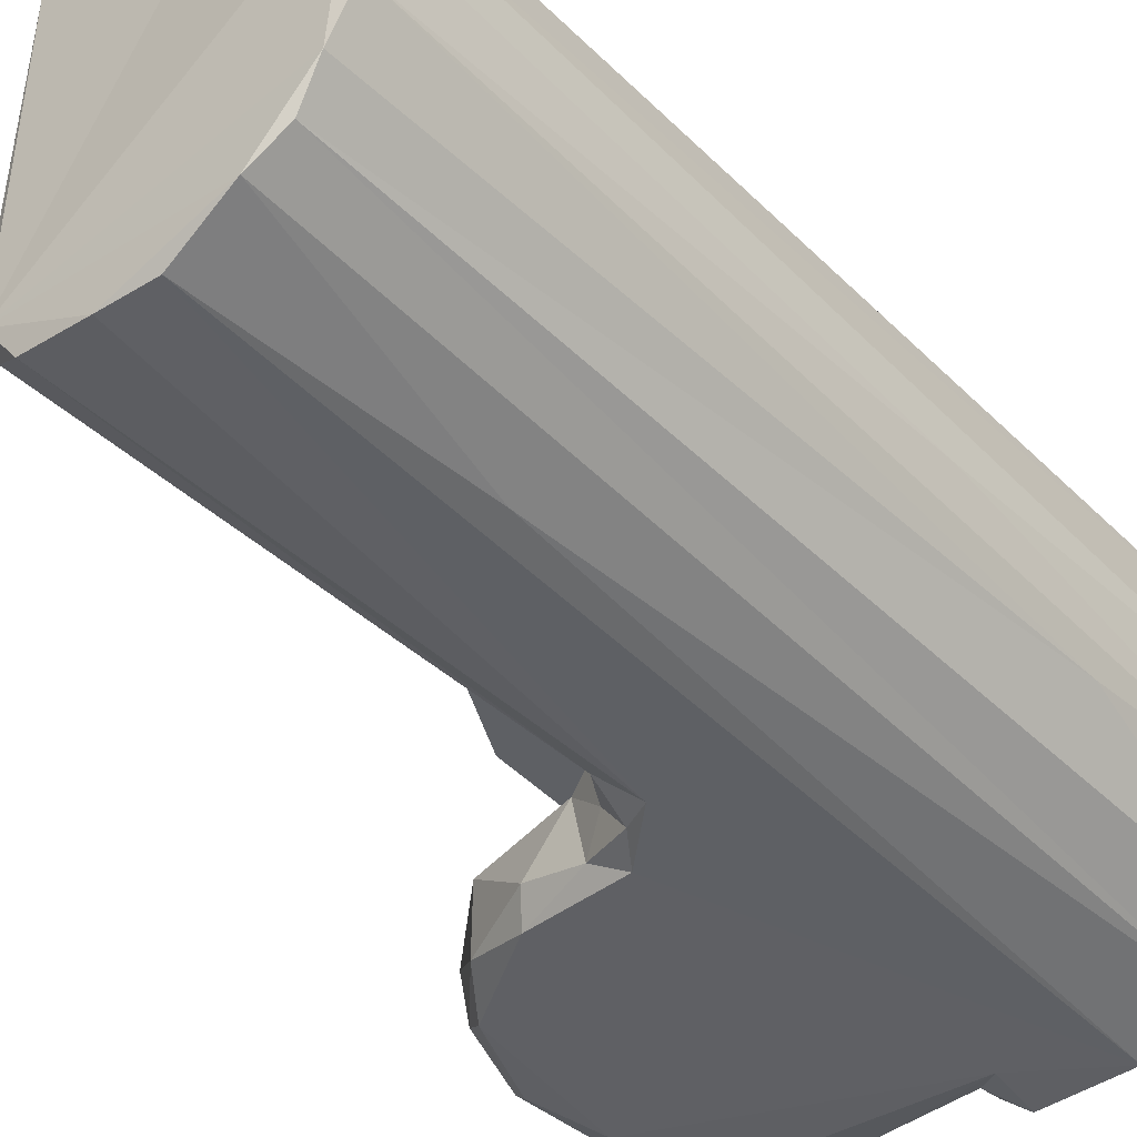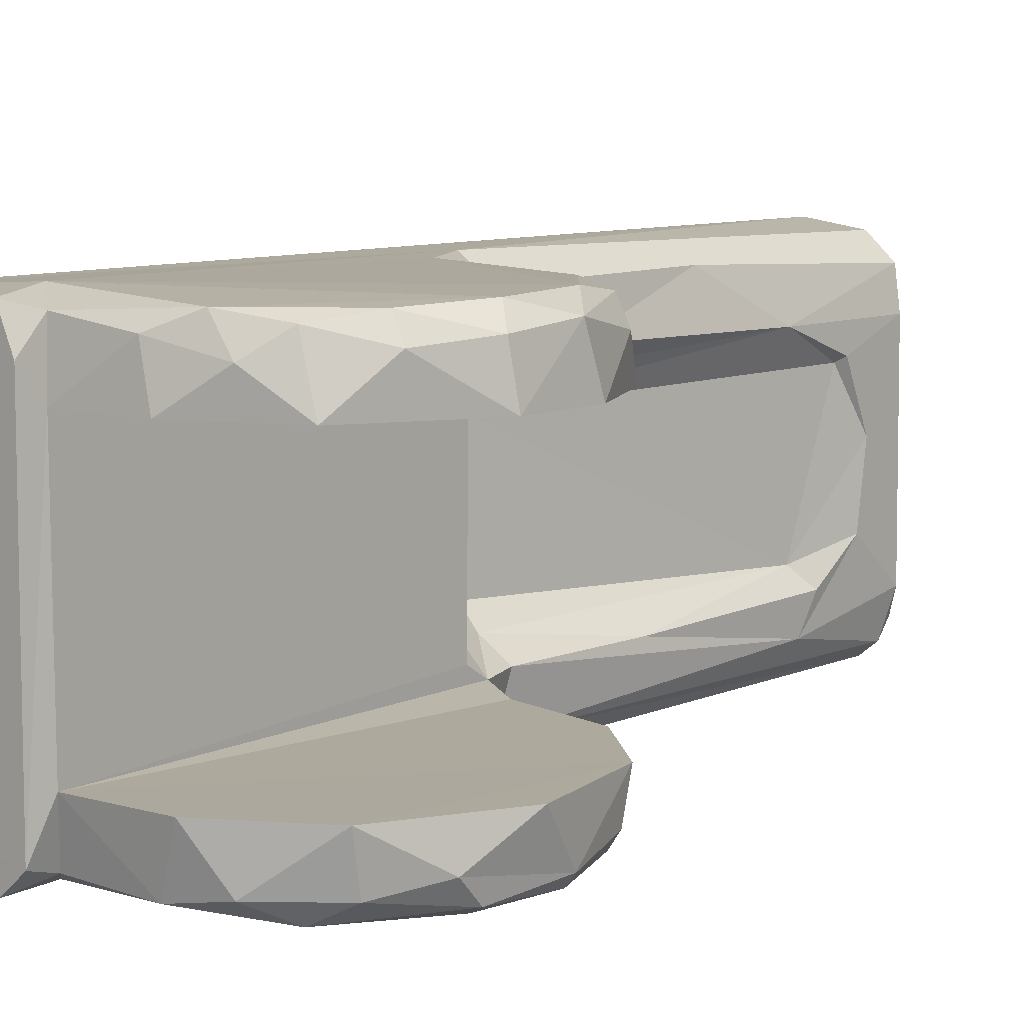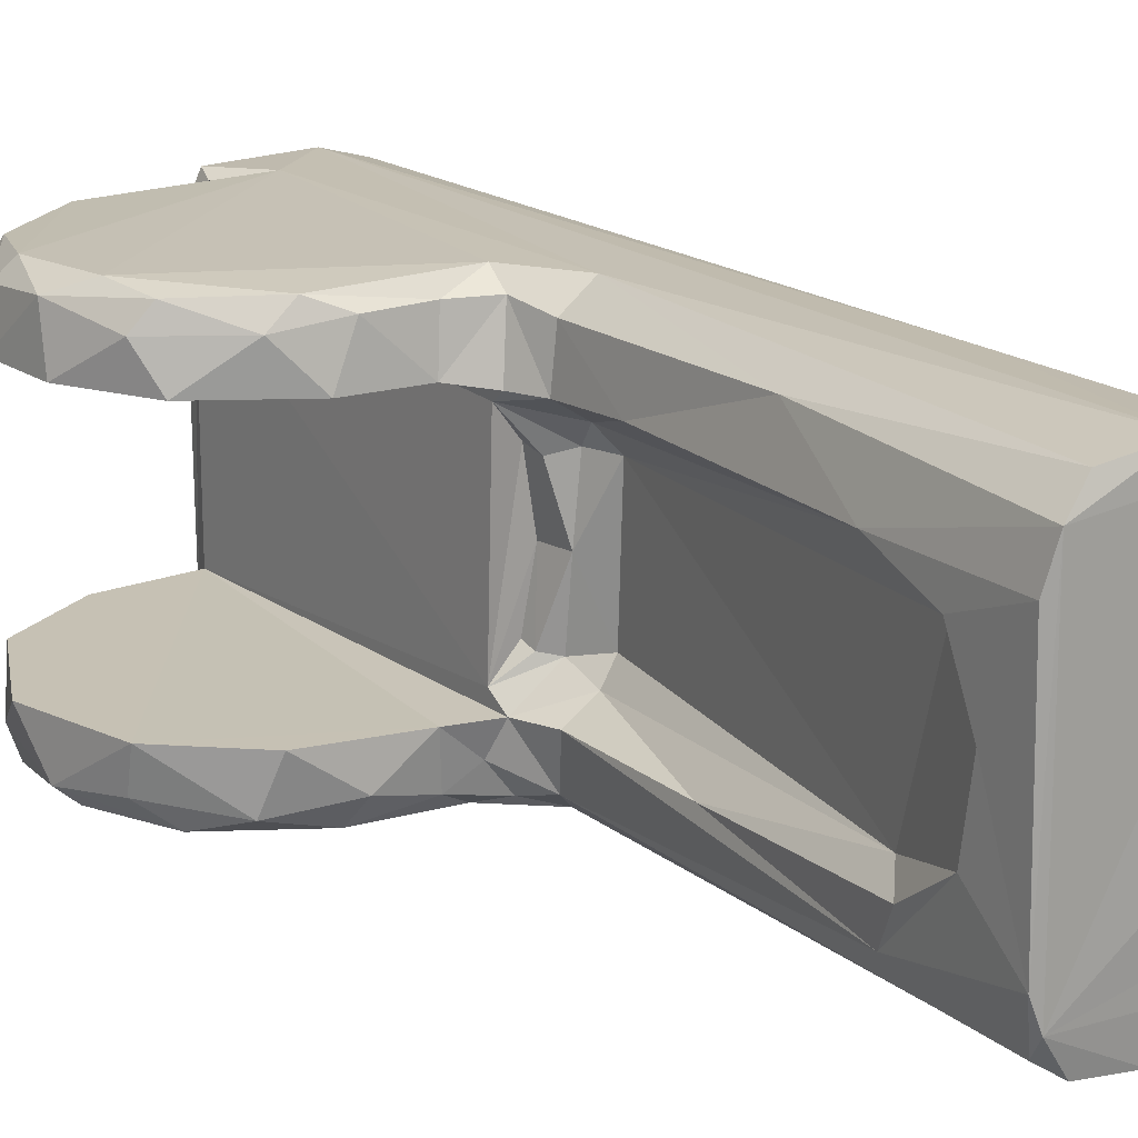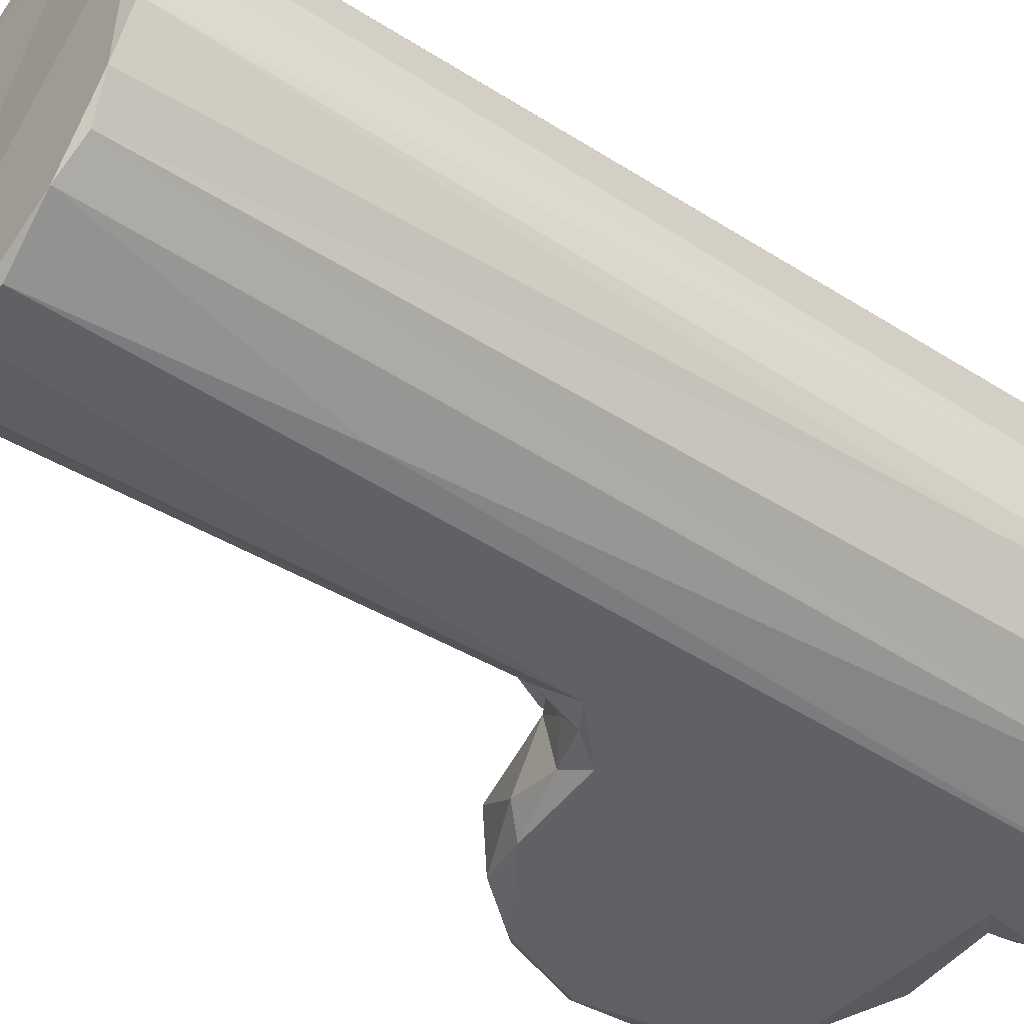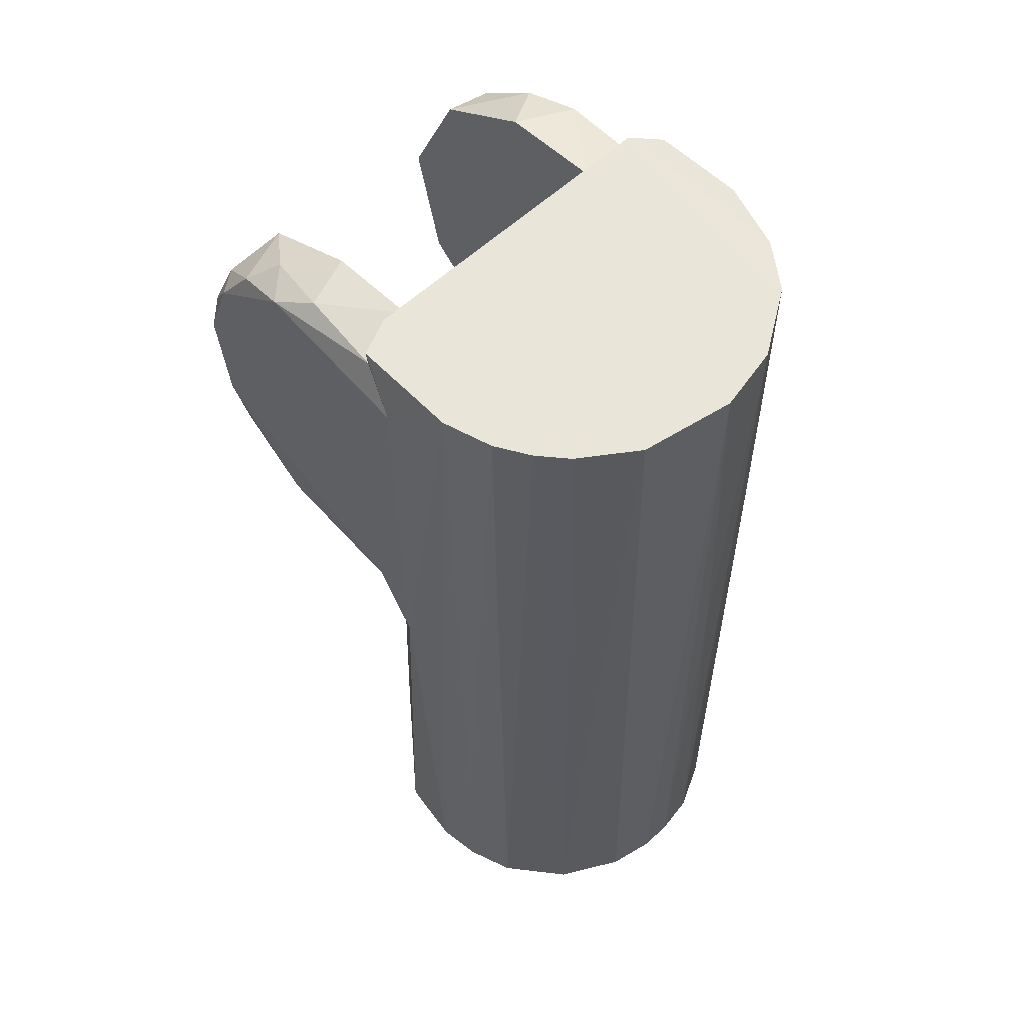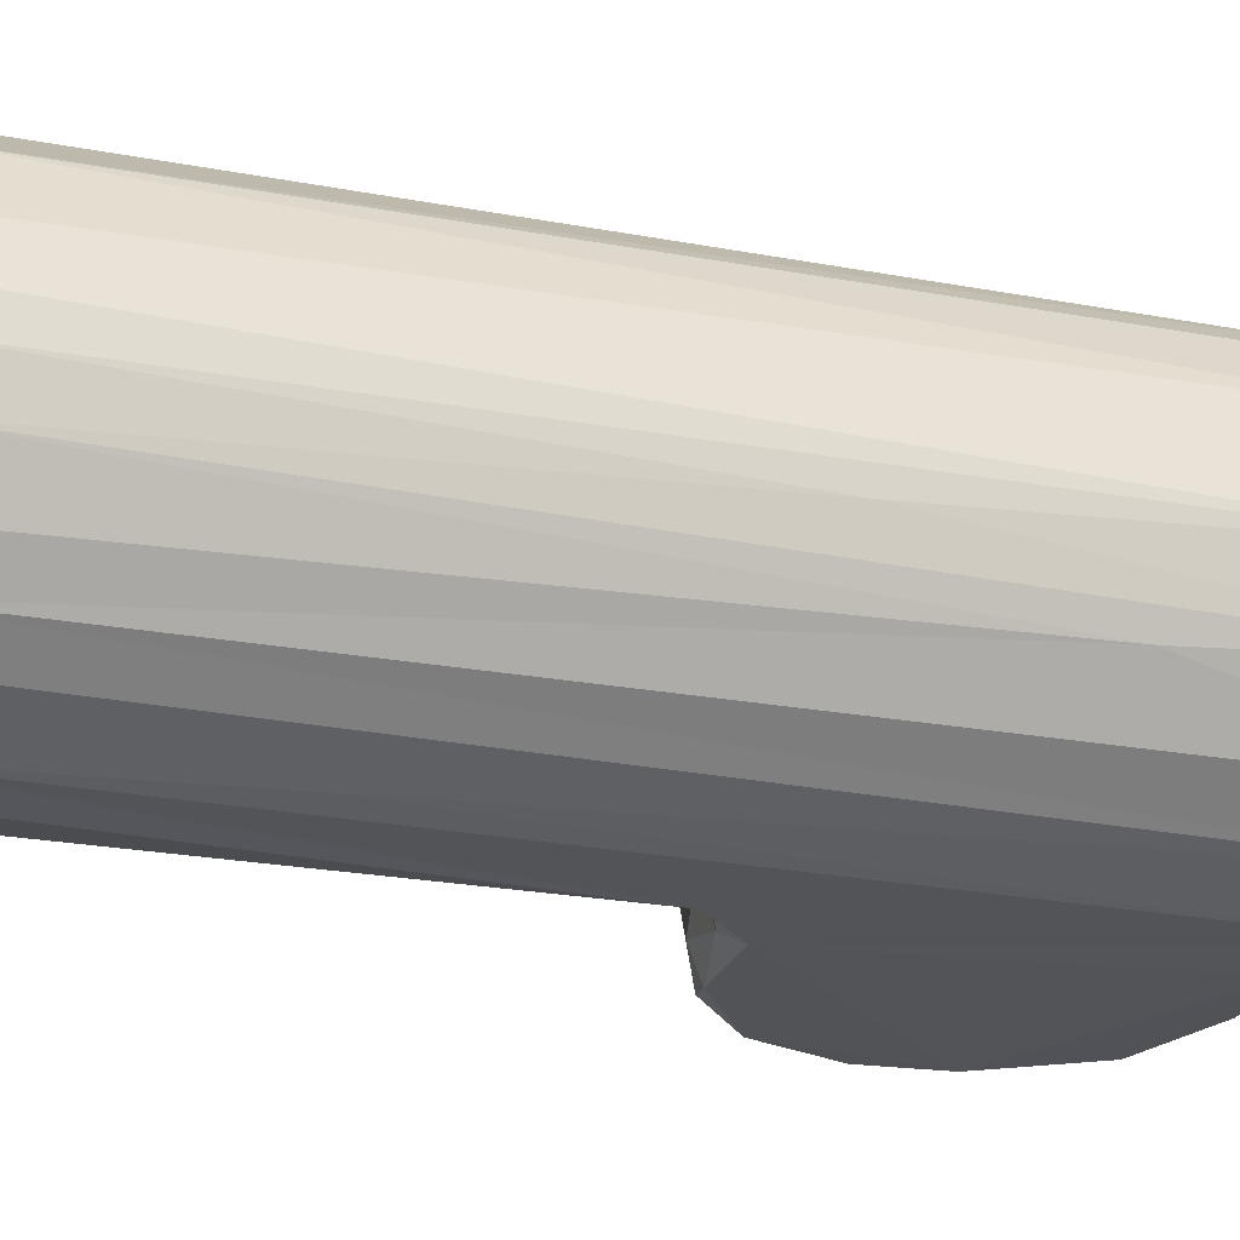
<metadata>
{"format":"obj","ext":"obj","renderer":"f3d","projection":"perspective","resolution":1024,"background":"white","views":[{"elev":-42.8,"azim":-139.2,"up":"+Y"},{"elev":8.8,"azim":40.3,"up":"+Y"},{"elev":18.5,"azim":144.3,"up":"+Y"},{"elev":-46.1,"azim":-126.1,"up":"+Y"},{"elev":57.8,"azim":-134.3,"up":"+Z"},{"elev":-23.1,"azim":-107.8,"up":"+Y"}]}
</metadata>
<code>
g IVCON
v -0.06934 -0.1062 -0.488
v 0.002295 -0.1267 -0.4878
v -0.02845 -0.1247 -0.4838
v -0.09082 -0.08961 -0.4841
v -0.1069 -0.06787 -0.4883
v -0.122 -0.03622 -0.4867
v -0.1182 0.02662 -0.4913
v -0.127 -0.007652 -0.4826
v -0.1264 0.01438 -0.4838
v 0.1104 0.112 0.1225
v 0.1363 0.1232 0.11
v 0.05428 0.1178 0.1201
v 0.02868 0.127 0.09848
v 0.06168 0.07954 0.1278
v 0.1208 0.07941 0.1262
v 0.04782 0.124 0.142
v 0.05884 0.0994 0.1419
v 0.001342 0.1269 -0.4878
v -0.02898 0.1239 -0.485
v -0.02919 0.1242 -0.3503
v -0.05851 0.1123 -0.4883
v -0.02029 0.1254 0.1419
v -0.07298 0.1041 0.1419
v -0.09651 0.08359 -0.485
v 0.0267 0.1262 -0.1628
v -0.09051 0.08938 0.1419
v -0.1196 0.04449 -0.4834
v -0.1151 0.05538 0.1419
v -0.0516 0.1164 0.1419
v -0.1269 -0.003543 0.1419
v 0.05268 0.1261 -0.117
v 0.0622 -0.07957 0.1274
v 0.05797 -0.1108 0.1419
v 0.05496 -0.1168 0.1206
v 0.03498 -0.1266 0.1032
v 0.04099 -0.1255 0.1419
v 0.03077 -0.1253 -0.1489
v -0.03969 -0.1213 -0.3136
v -0.06256 -0.1107 0.1419
v -0.09192 -0.08858 0.1419
v -0.01825 -0.126 0.1419
v 0.06524 -0.1255 -0.1169
v -0.1138 -0.05676 -0.0212
v -0.1187 -0.04558 0.1419
v -0.1257 -0.01933 -0.1363
v 0.2009 -0.1269 0.02887
v 0.1674 -0.1252 0.09102
v 0.1903 -0.1238 -0.0744
v 0.1925 -0.07934 0.08961
v 0.2287 -0.07941 0.01283
v 0.2106 -0.07936 -0.06606
v 0.08903 -0.07934 -0.1287
v 0.1598 -0.07934 -0.1132
v 0.1294 -0.07942 0.1251
v 0.06211 -0.07609 -0.1435
v 0.1309 -0.1233 -0.1129
v 0.2122 -0.1244 -0.01831
v 0.1696 -0.1138 -0.1032
v 0.08495 -0.1146 -0.1238
v 0.1224 -0.1064 -0.1234
v 0.21 -0.1078 -0.05922
v 0.2139 -0.1203 0.03597
v 0.2235 -0.1143 -0.01225
v 0.1142 -0.1191 0.1196
v 0.1501 -0.113 0.1125
v 0.1908 -0.1125 0.08288
v 0.2144 -0.1046 0.05077
v 0.2106 0.1253 0.01958
v 0.2014 0.126 -0.04039
v 0.1444 0.1233 -0.109
v 0.1846 0.07934 0.09847
v 0.2258 0.07935 0.02625
v 0.1965 0.07938 -0.08535
v 0.2242 0.07939 -0.02916
v 0.1372 0.07935 -0.1226
v 0.08675 0.07939 -0.1277
v 0.06312 0.07527 -0.143
v 0.1938 0.1212 -0.07361
v 0.1939 0.1232 0.06676
v 0.2214 0.1157 -0.0187
v 0.1723 0.1178 0.09633
v 0.2035 0.1082 0.06932
v 0.2208 0.1119 0.0284
v 0.0828 0.115 -0.1238
v 0.1227 0.114 -0.1216
v 0.1618 0.1078 -0.1086
v 0.2062 0.1056 -0.06882
v 0.1542 0.1027 0.1132
v 0.06825 -0.09852 -0.1335
v 0.04829 -0.1101 -0.164
v 0.05288 -0.119 -0.1352
v 0.05312 -0.0753 -0.1719
v 0.0624 -0.06636 -0.128
v 0.05641 0.116 -0.1362
v 0.05374 0.07512 -0.1649
v 0.04906 0.11 -0.1637
v 0.06101 0.06745 -0.1311
v 0.05616 -0.07515 -0.2724
v 0.06357 -0.09445 -0.3989
v 0.05993 -0.1088 -0.4822
v 0.0436 -0.1201 -0.4874
v 0.06655 -0.06891 -0.4112
v 0.06743 -0.07716 -0.4882
v 0.05491 0.07797 -0.2191
v 0.05233 0.1116 -0.3175
v 0.06614 0.07591 -0.3831
v 0.06839 0.07597 -0.4852
v 0.06193 0.1036 -0.4891
v 0.04509 0.1213 -0.4848
v 0.05536 -0.05481 -0.3985
v 0.02082 0.04599 -0.1739
v 0.02064 -0.04641 -0.1697
v 0.06182 0.05273 -0.4316
v 0.03159 -0.0615 -0.1716
v 0.06774 -0.04249 -0.4474
v 0.06782 0.01054 -0.4553
v 0.06148 -0.09514 -0.4906
v 0.03252 -0.001664 -0.1518
v 0.04043 0.04124 -0.1405
v 0.042 0.04503 -0.1269
v 0.03419 -0.002694 -0.1269
v 0.02817 0.04652 -0.1526
v 0.04337 -0.05025 -0.1382
v 0.04332 -0.04745 -0.1269
v 0.0335 -0.05209 -0.1476
v 0.03184 0.06105 -0.165
v 0.06799 0.05647 -0.4346
f 1 2 3
f 4 5 1
f 5 6 7
f 6 8 9
f 10 11 12
f 12 11 13
f 10 12 14
f 14 15 10
f 12 13 16
f 17 12 16
f 12 17 14
f 18 19 20
f 20 19 21
f 22 18 20
f 23 21 24
f 25 18 22
f 23 24 26
f 24 27 28
f 28 27 9
f 29 20 21
f 29 22 20
f 29 21 23
f 25 22 13
f 13 22 16
f 26 24 28
f 28 9 30
f 9 8 30
f 25 13 31
f 32 33 34
f 35 34 36
f 34 33 36
f 2 37 3
f 38 1 3
f 1 38 39
f 1 39 4
f 4 39 40
f 3 37 41
f 41 37 42
f 35 41 42
f 3 41 38
f 36 41 35
f 38 41 39
f 6 5 43
f 5 4 43
f 43 44 6
f 6 44 45
f 6 45 8
f 43 4 40
f 40 44 43
f 8 45 30
f 45 44 30
f 35 42 46
f 35 46 47
f 48 46 42
f 49 50 51
f 49 51 32
f 52 32 51
f 52 51 53
f 49 32 54
f 32 52 55
f 42 56 48
f 48 57 46
f 48 56 58
f 56 59 60
f 60 58 56
f 58 60 53
f 52 53 60
f 48 58 61
f 58 53 51
f 58 51 61
f 46 57 62
f 57 48 63
f 46 62 47
f 64 47 65
f 65 47 66
f 47 62 66
f 63 48 61
f 57 63 62
f 61 51 63
f 67 62 63
f 66 62 67
f 66 67 49
f 63 50 67
f 65 66 49
f 64 65 54
f 54 65 49
f 51 50 63
f 50 49 67
f 68 69 13
f 68 13 11
f 13 69 31
f 31 69 70
f 71 14 72
f 72 14 73
f 15 14 71
f 74 72 73
f 75 73 76
f 73 14 76
f 76 14 77
f 70 69 78
f 68 11 79
f 69 80 78
f 80 69 68
f 79 11 81
f 79 82 83
f 84 70 85
f 86 85 70
f 70 78 86
f 86 78 87
f 85 75 76
f 85 86 75
f 86 87 73
f 82 79 81
f 80 68 83
f 78 80 87
f 68 79 83
f 81 11 88
f 11 10 88
f 74 73 87
f 74 87 80
f 72 74 80
f 83 72 80
f 83 82 72
f 88 10 15
f 81 71 82
f 81 88 71
f 88 15 71
f 72 82 71
f 73 75 86
f 89 55 52
f 59 89 52
f 89 90 55
f 59 91 89
f 91 59 42
f 59 56 42
f 91 42 37
f 90 92 55
f 89 91 90
f 90 91 37
f 52 60 59
f 32 55 93
f 94 84 76
f 94 77 95
f 70 84 31
f 84 94 31
f 31 94 25
f 94 96 25
f 84 85 76
f 94 76 77
f 95 96 94
f 32 93 14
f 14 97 77
f 14 93 97
f 9 27 7
f 7 27 24
f 24 21 7
f 21 19 18
f 6 9 7
f 98 92 99
f 92 90 99
f 100 90 101
f 99 102 98
f 90 37 101
f 99 90 100
f 99 100 103
f 37 2 101
f 17 16 22
f 22 29 17
f 29 33 17
f 23 26 28
f 23 33 29
f 23 28 33
f 28 30 33
f 44 33 30
f 36 33 41
f 33 39 41
f 40 33 44
f 33 40 39
f 17 33 14
f 33 32 14
f 96 95 104
f 104 105 96
f 106 107 108
f 104 106 105
f 105 106 108
f 105 108 109
f 25 96 105
f 109 25 105
f 109 18 25
f 110 111 112
f 110 113 111
f 98 110 114
f 110 102 115
f 115 116 110
f 114 110 112
f 116 113 110
f 102 110 98
f 100 101 117
f 100 117 103
f 118 119 120
f 121 118 120
f 118 122 119
f 122 118 111
f 118 121 123
f 123 121 124
f 97 93 120
f 93 121 120
f 93 124 121
f 114 92 98
f 112 111 118
f 112 118 125
f 125 118 123
f 106 104 126
f 126 111 106
f 106 111 113
f 106 113 127
f 127 113 116
f 126 104 95
f 115 99 103
f 115 102 99
f 107 116 103
f 116 115 103
f 103 108 107
f 108 103 117
f 18 109 108
f 120 119 97
f 97 122 126
f 126 122 111
f 97 95 77
f 97 126 95
f 97 119 122
f 124 93 123
f 112 125 114
f 123 93 125
f 125 93 55
f 114 125 55
f 55 92 114
f 127 116 107
f 107 106 127
f 21 108 117
f 18 108 21
f 21 117 7
f 2 1 117
f 5 117 1
f 7 117 5
f 101 2 117
f 35 47 64
f 32 34 64
f 32 64 54
f 34 35 64

</code>
